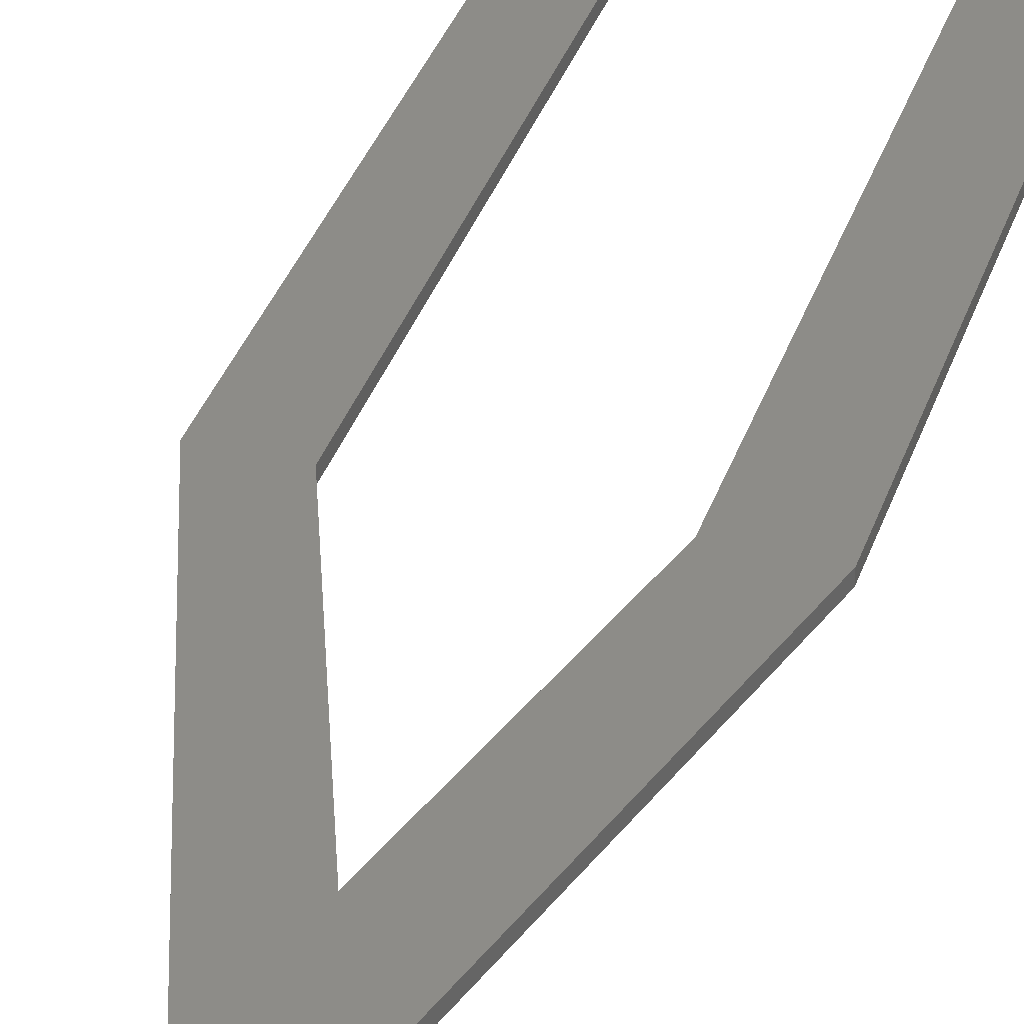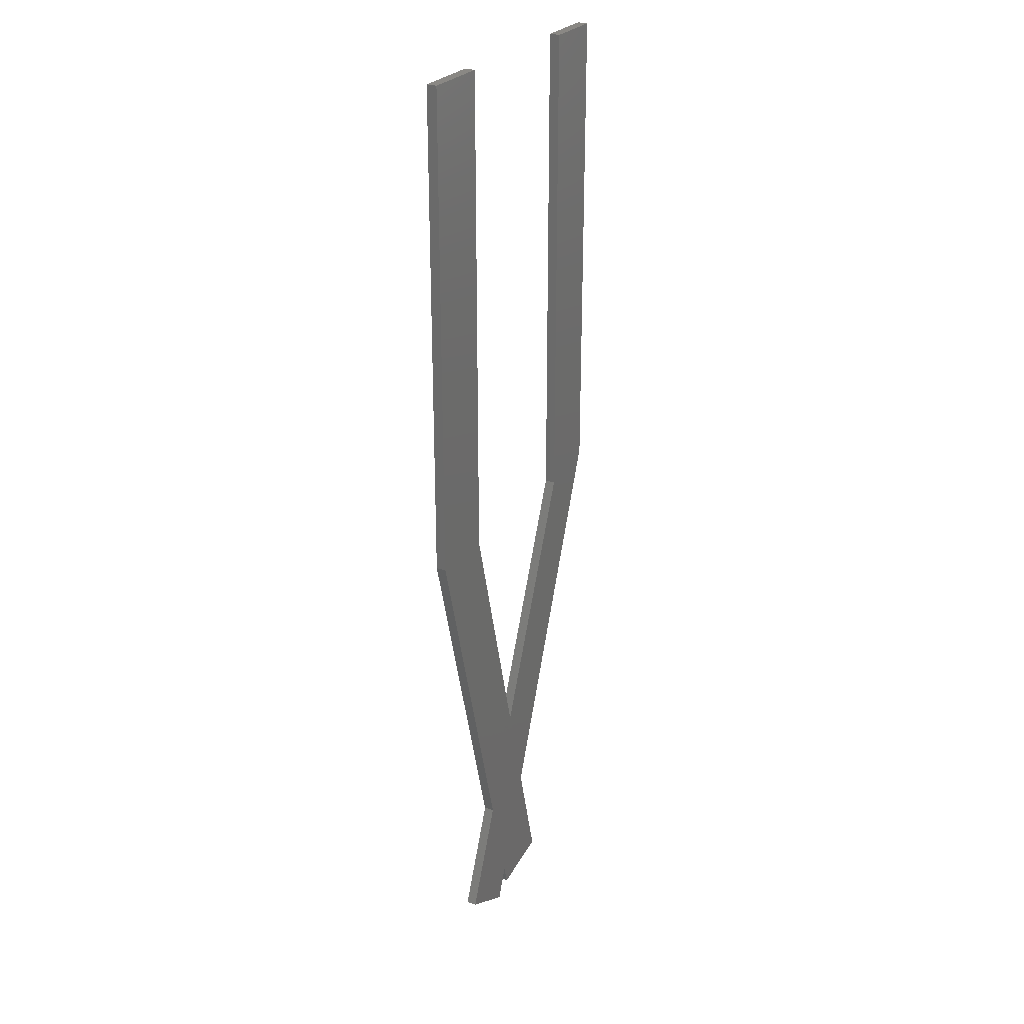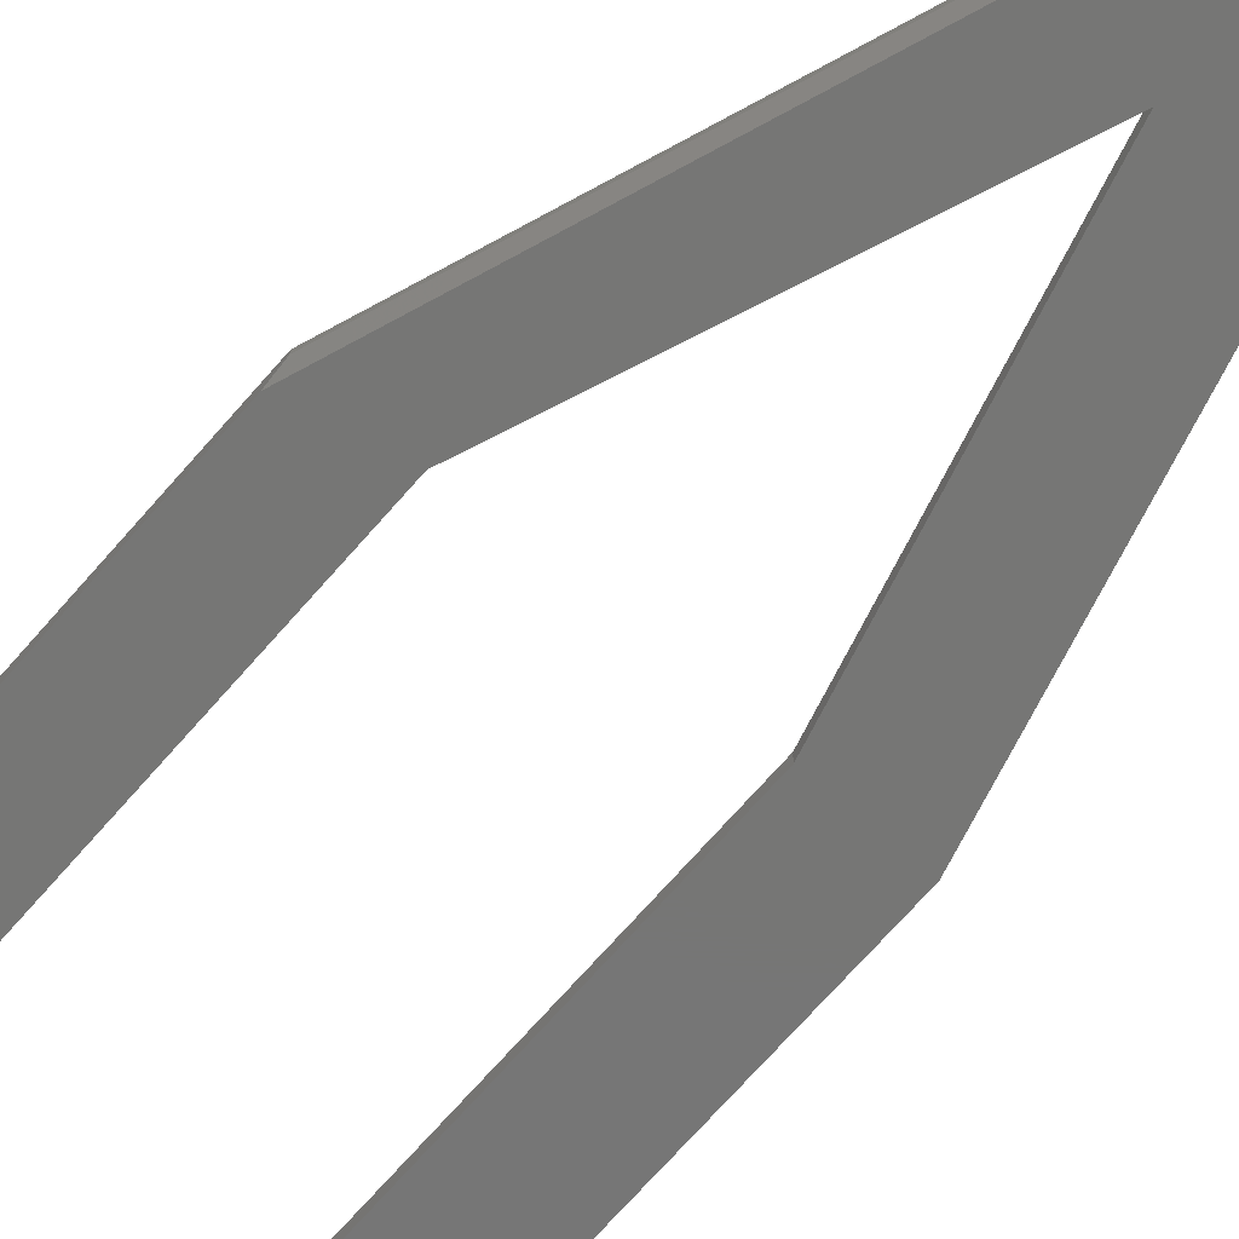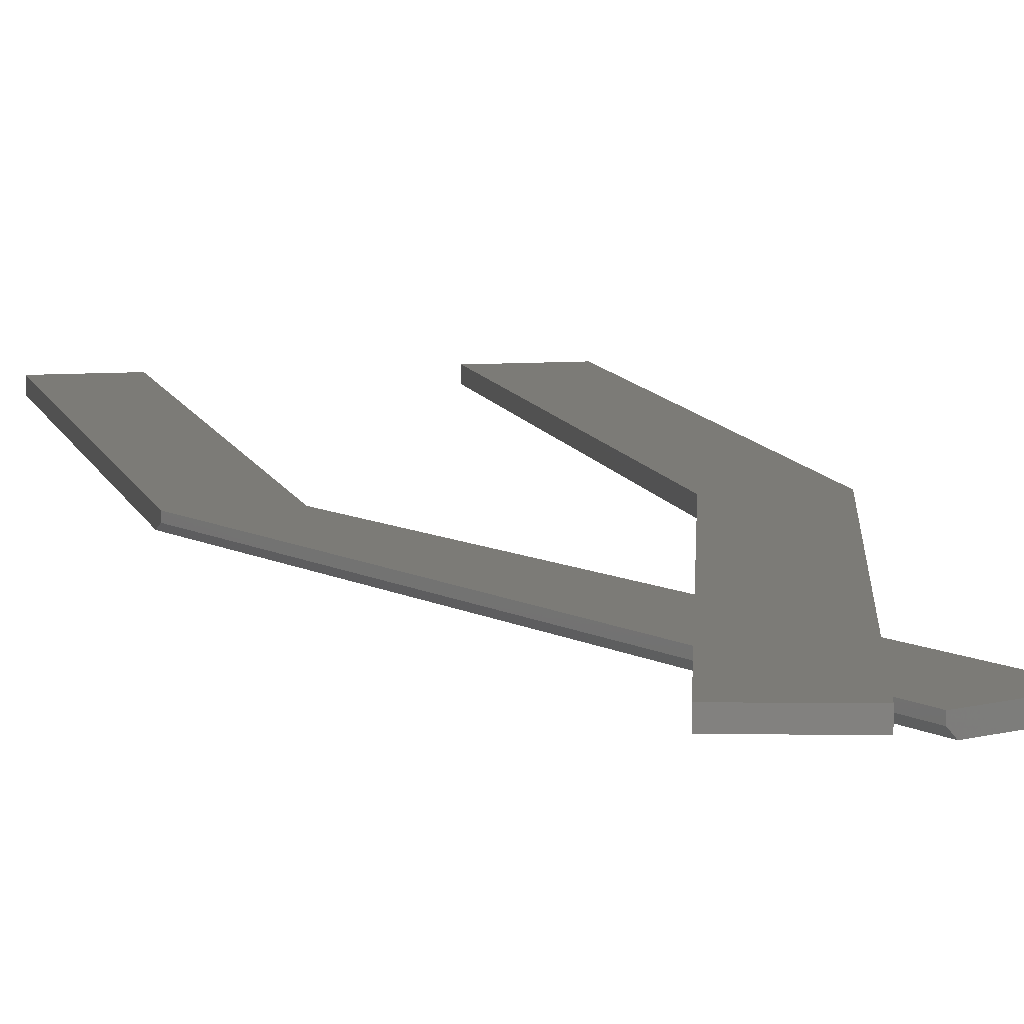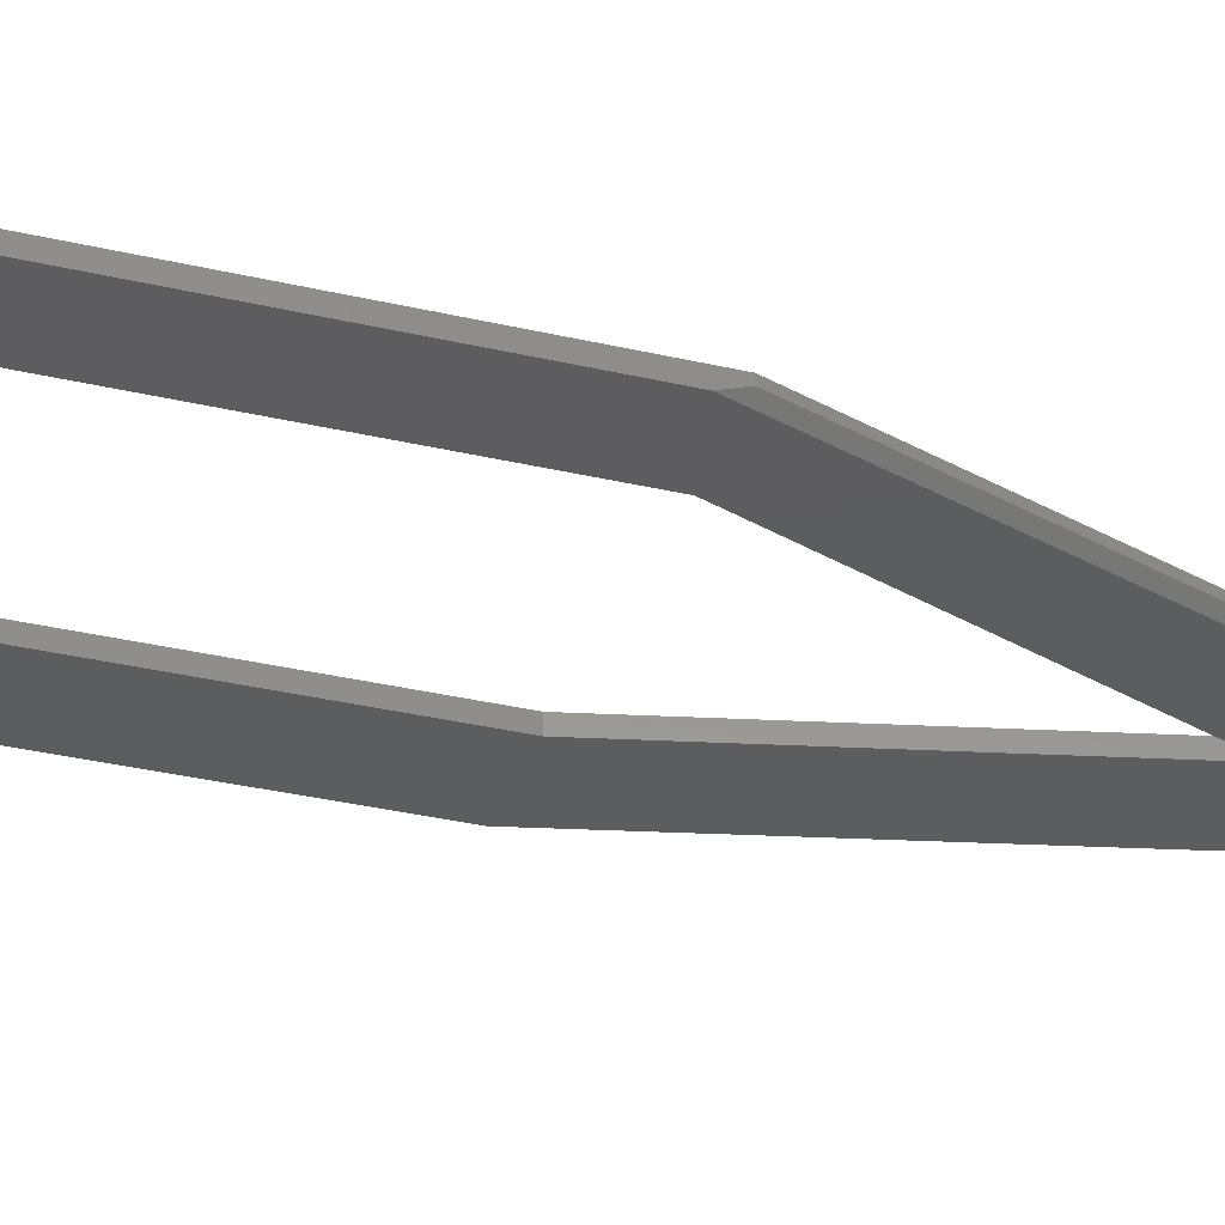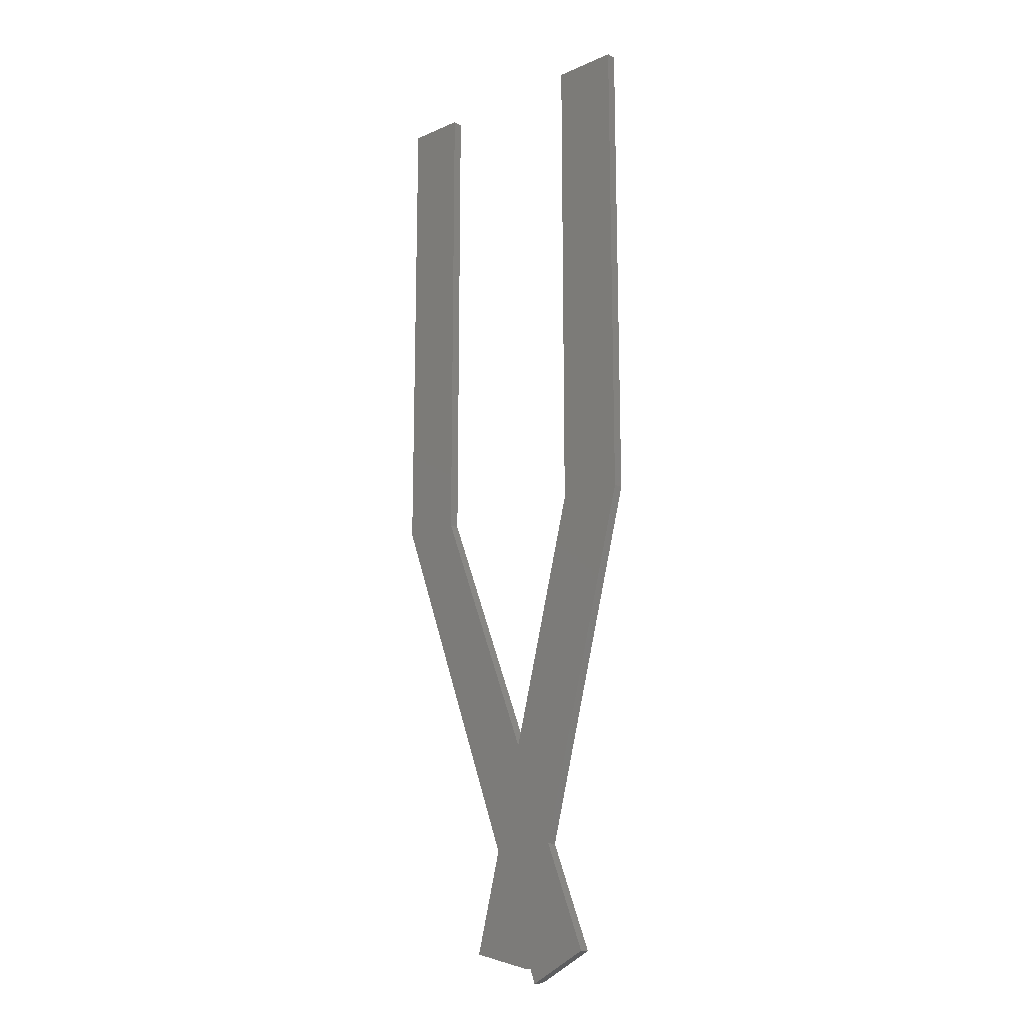
<metadata>
{"format":"stl","ext":"stl","renderer":"f3d","projection":"perspective","resolution":1024,"background":"white","views":[{"elev":36.1,"azim":-162.3,"up":"+Y"},{"elev":27.0,"azim":-60.6,"up":"+Z"},{"elev":-68.6,"azim":139.2,"up":"+Y"},{"elev":8.2,"azim":167.9,"up":"+Y"},{"elev":-32.1,"azim":71.5,"up":"+Y"},{"elev":-16.0,"azim":-138.0,"up":"+Z"}]}
</metadata>
<code>
# stl→obj: 38 verts, 72 faces
v -0.01832 -0.01562 -0.7084
v 0.08109 -0.01562 -0.7026
v -0.02177 -0.01562 -0.6952
v -0.01365 -0.01562 -0.7263
v -0.06182 -0.01562 -0.5417
v -0.125 -0.01562 -0.7031
v -0.04026 -0.01562 -0.7455
v 0.04092 -0.01562 -0.5472
v 0.03748 -0.01562 -0.5339
v -0.000807 -0.01562 -0.3857
v -0.1005 -0.01562 -6.284e-18
v -0.2031 -0.01562 0
v 0.2421 -0.01562 0.75
v 0.1503 -0.01562 0.75
v 0.2421 -0.01562 0.02315
v 0.1503 -0.01562 0.0004934
v -0.2031 -0.01562 0.75
v -0.1005 -0.01562 0.75
v 0.2421 2.472e-17 0.75
v 0.2421 2.472e-17 0.0004934
v 0.2421 -0.007812 0.0004934
v 0.04092 -0.007812 -0.5472
v 0.04092 1.355e-17 -0.5472
v 0.08109 1.578e-17 -0.7026
v -0.03322 -0.007812 -0.749
v -0.03322 9.431e-18 -0.749
v -0.01832 -0.007812 -0.7084
v -0.01832 1.026e-17 -0.7084
v -0.125 4.337e-18 -0.7031
v -0.01365 1.052e-17 -0.7263
v -0.06182 7.844e-18 -0.5417
v -0.000807 1.123e-17 -0.3857
v 0.1503 1.962e-17 0.0004934
v 0.1503 1.962e-17 0.75
v -0.1005 5.697e-18 0.75
v -0.1005 5.697e-18 -6.284e-18
v -0.2031 2.934e-33 0.75
v -0.2031 0 0
f 1 2 3
f 1 4 2
f 5 6 7
f 5 7 3
f 5 3 2
f 5 2 8
f 5 8 9
f 5 9 10
f 5 10 11
f 5 11 12
f 13 14 15
f 15 14 16
f 15 16 9
f 9 16 10
f 12 11 17
f 17 11 18
f 19 13 20
f 20 13 15
f 20 15 21
f 22 23 21
f 21 23 20
f 8 22 9
f 8 2 22
f 2 23 22
f 2 24 23
f 9 22 15
f 15 22 21
f 25 26 27
f 27 26 28
f 6 29 7
f 7 29 26
f 7 26 25
f 1 30 4
f 27 28 30
f 27 30 1
f 27 1 3
f 7 25 3
f 3 25 27
f 30 28 24
f 29 31 23
f 29 23 24
f 29 24 28
f 29 28 26
f 31 32 23
f 23 32 33
f 23 33 20
f 20 33 34
f 20 34 19
f 35 36 37
f 37 36 38
f 36 32 38
f 38 32 31
f 14 34 16
f 16 34 33
f 13 19 14
f 14 19 34
f 16 33 10
f 10 33 32
f 5 31 6
f 6 31 29
f 12 38 5
f 5 38 31
f 10 32 11
f 11 32 36
f 17 37 12
f 12 37 38
f 18 35 17
f 17 35 37
f 11 36 18
f 18 36 35
f 4 30 2
f 2 30 24

</code>
